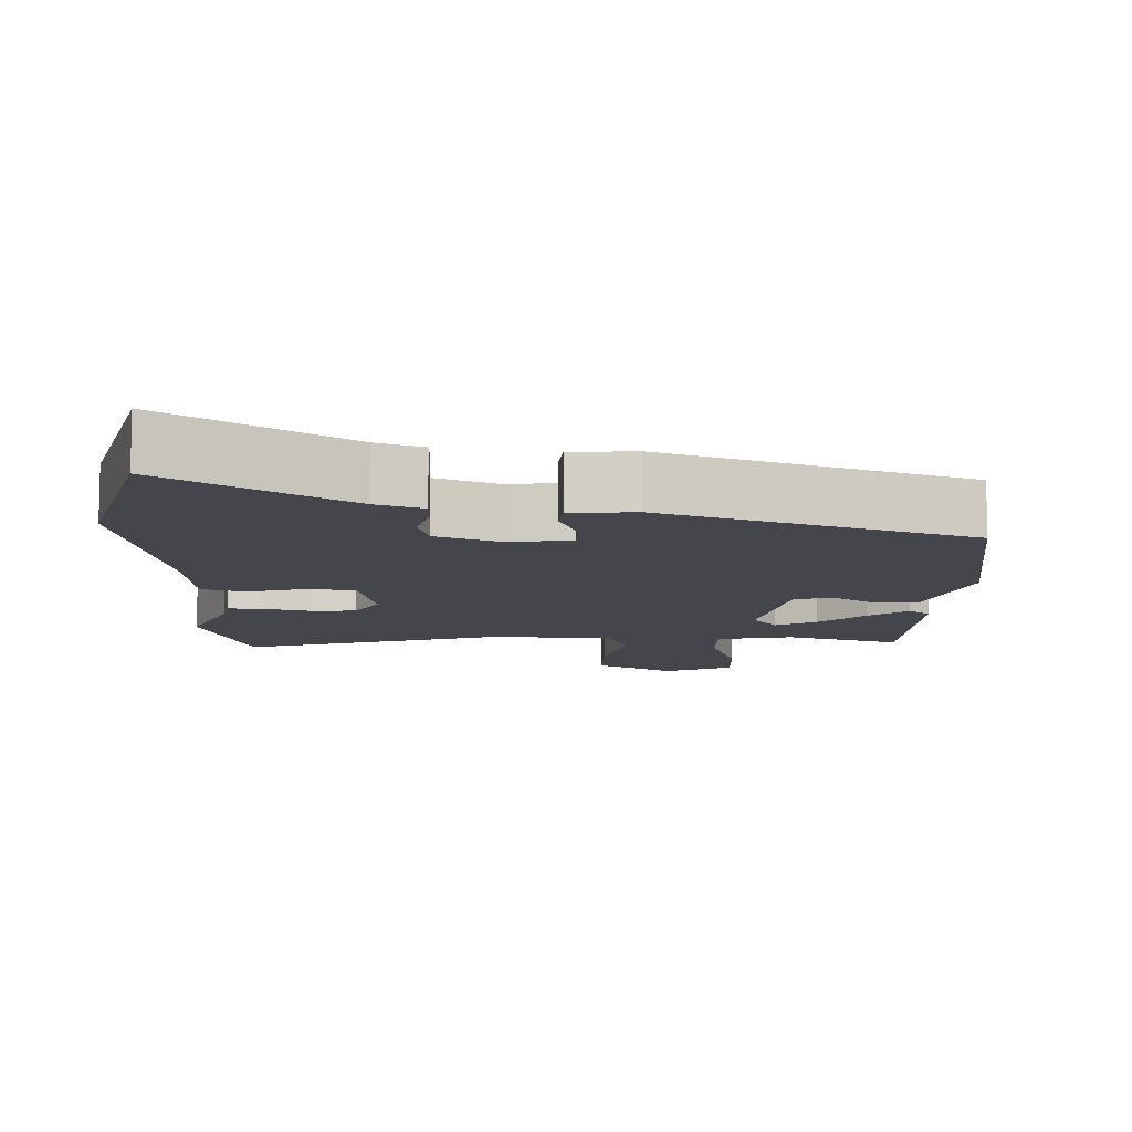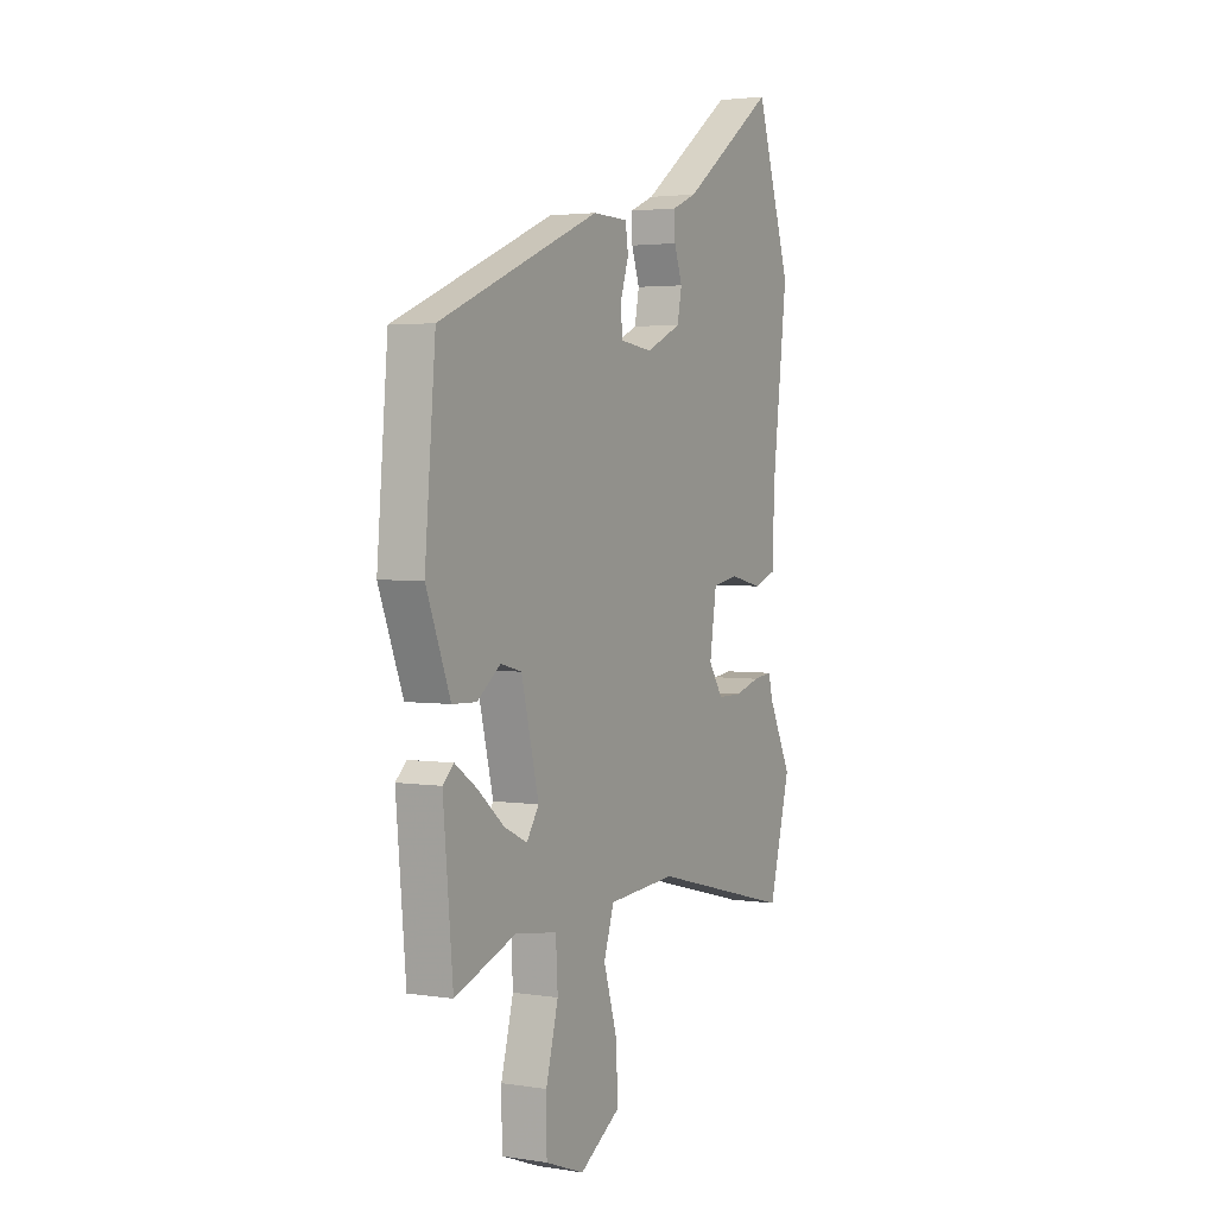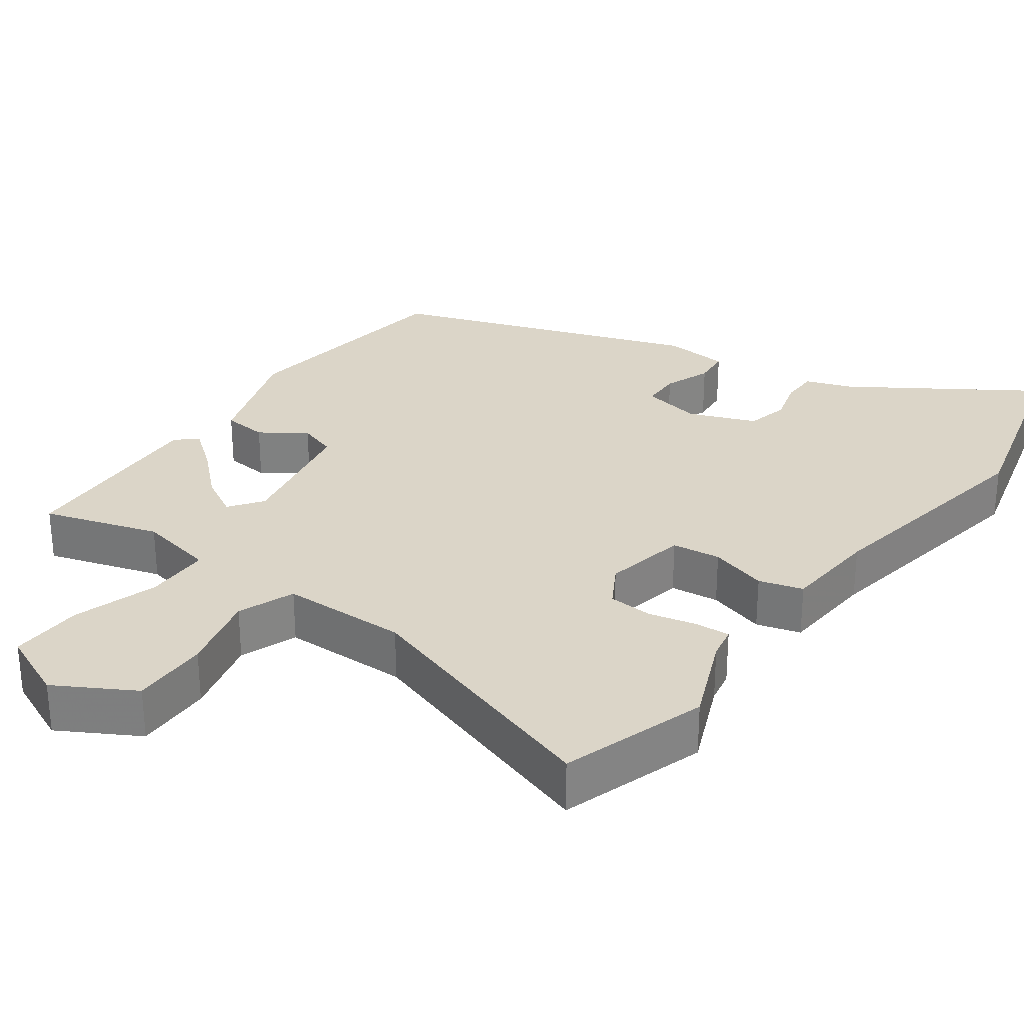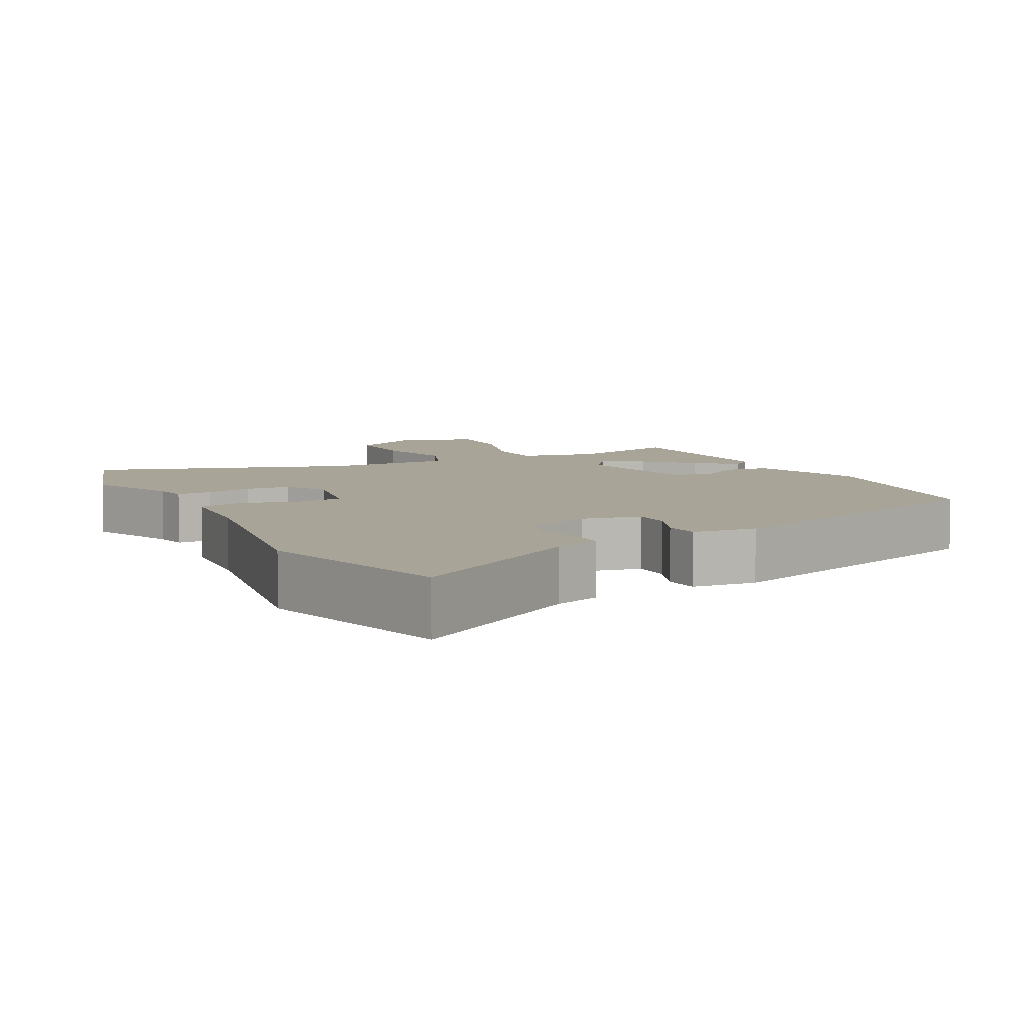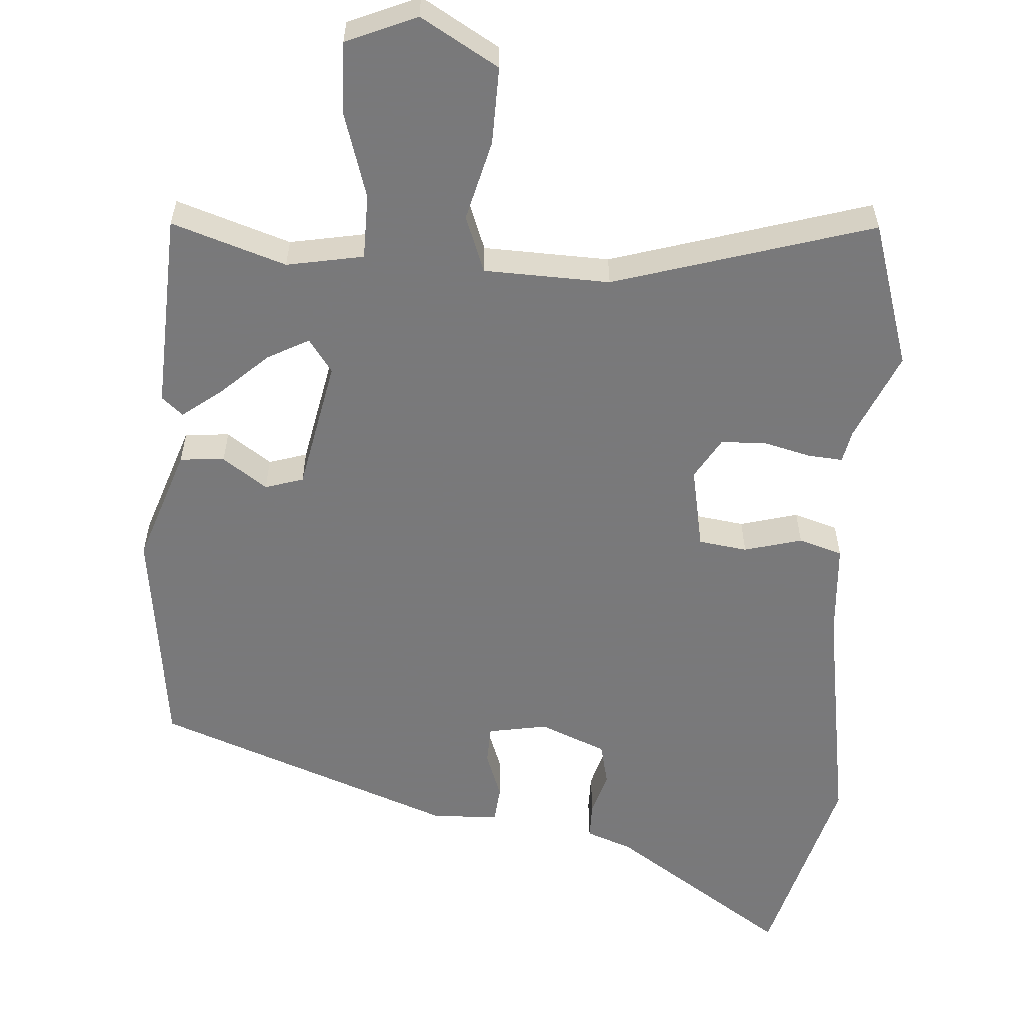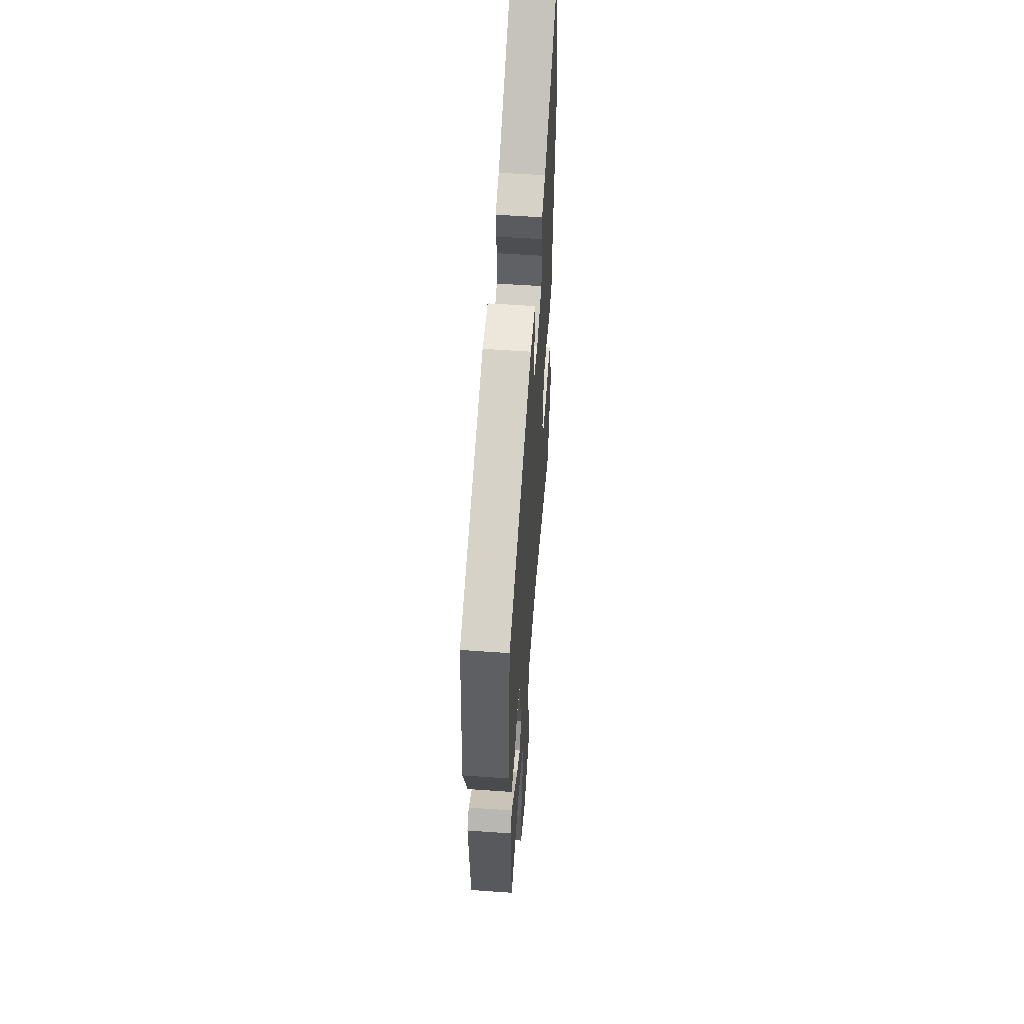
<metadata>
{"format":"obj","ext":"obj","renderer":"f3d","projection":"perspective","resolution":1024,"background":"white","views":[{"elev":-10.0,"azim":1.7,"up":"+Y"},{"elev":2.9,"azim":118.4,"up":"+Z"},{"elev":29.5,"azim":-140.9,"up":"+Y"},{"elev":7.0,"azim":-23.6,"up":"+Y"},{"elev":-57.8,"azim":178.5,"up":"+Y"},{"elev":54.4,"azim":94.3,"up":"+Z"}]}
</metadata>
<code>
v 0.47 0.07 -0.54
v 0.316 0.07 -0.482
v 0.21 0.07 -0.497
v 0.205 0.07 -0.586
v 0.236 0.07 -0.704
v 0.235 0.07 -0.804
v 0.137 0.07 -0.841
v 0.033 0.07 -0.774
v 0.04 0.07 -0.668
v 0.073 0.07 -0.559
v 0.047 0.07 -0.48
v -0.125 0.07 -0.467
v -0.484 0.07 -0.559
v -0.538 0.07 -0.356
v -0.48 0.07 -0.237
v -0.469 0.07 -0.193
v -0.421 0.07 -0.199
v -0.357 0.07 -0.218
v -0.296 0.07 -0.218
v -0.26 0.07 -0.163
v -0.277 0.07 -0.049
v -0.343 0.07 -0.037
v -0.423 0.07 -0.055
v -0.482 0.07 -0.034
v -0.485 0.07 0.097
v -0.524 0.07 0.424
v -0.436 0.07 0.699
v -0.201 0.07 0.527
v -0.139 0.07 0.501
v -0.141 0.07 0.451
v -0.161 0.07 0.392
v -0.15 0.07 0.334
v -0.061 0.07 0.293
v 0.021 0.07 0.304
v 0.025 0.07 0.357
v 0.004 0.07 0.422
v 0.011 0.07 0.471
v 0.1 0.07 0.473
v 0.507 0.07 0.302
v 0.534 0.07 -0.013
v 0.473 0.07 -0.169
v 0.412 0.07 -0.171
v 0.353 0.07 -0.126
v 0.3 0.07 -0.14
v 0.256 0.07 -0.319
v 0.287 0.07 -0.366
v 0.345 0.07 -0.338
v 0.411 0.07 -0.282
v 0.467 0.07 -0.243
v 0.495 0.07 -0.269
v 0.47 0 -0.54
v 0.316 0 -0.482
v 0.21 0 -0.497
v 0.205 0 -0.586
v 0.236 0 -0.704
v 0.235 0 -0.804
v 0.137 0 -0.841
v 0.033 0 -0.774
v 0.04 0 -0.668
v 0.073 0 -0.559
v 0.047 0 -0.48
v -0.125 0 -0.467
v -0.484 0 -0.559
v -0.538 0 -0.356
v -0.48 0 -0.237
v -0.469 0 -0.193
v -0.421 0 -0.199
v -0.357 0 -0.218
v -0.296 0 -0.218
v -0.26 0 -0.163
v -0.277 0 -0.049
v -0.343 0 -0.037
v -0.423 0 -0.055
v -0.482 0 -0.034
v -0.485 0 0.097
v -0.524 0 0.424
v -0.436 0 0.699
v -0.201 0 0.527
v -0.139 0 0.501
v -0.141 0 0.451
v -0.161 0 0.392
v -0.15 0 0.334
v -0.061 0 0.293
v 0.021 0 0.304
v 0.025 0 0.357
v 0.004 0 0.422
v 0.011 0 0.471
v 0.1 0 0.473
v 0.507 0 0.302
v 0.534 0 -0.013
v 0.473 0 -0.169
v 0.412 0 -0.171
v 0.353 0 -0.126
v 0.3 0 -0.14
v 0.256 0 -0.319
v 0.287 0 -0.366
v 0.345 0 -0.338
v 0.411 0 -0.282
v 0.467 0 -0.243
v 0.495 0 -0.269
f 50 1 2
f 49 50 2
f 48 49 2
f 47 48 2
f 46 47 2 3
f 45 46 3
f 44 45 3
f 41 42 43
f 40 41 43
f 39 40 43
f 38 39 43
f 37 38 43
f 36 37 43
f 35 36 43
f 34 35 43 44
f 33 34 44 3
f 28 29 30 31
f 28 31 32
f 27 28 32
f 26 27 32
f 25 26 32
f 25 32 33
f 24 25 33
f 23 24 33
f 22 23 33
f 15 16 17 18
f 15 18 19
f 14 15 19
f 13 14 19
f 12 13 19
f 11 12 19 20
f 8 9 10
f 7 8 10
f 6 7 10
f 5 6 10
f 4 5 10
f 4 10 11
f 11 20 21
f 4 11 21
f 3 4 21
f 21 22 33
f 3 21 33
f 52 51 100
f 52 100 99
f 52 99 98
f 52 98 97
f 53 52 97 96
f 53 96 95
f 53 95 94
f 93 92 91
f 93 91 90
f 93 90 89
f 93 89 88
f 93 88 87
f 93 87 86
f 93 86 85
f 94 93 85 84
f 53 94 84 83
f 81 80 79 78
f 82 81 78
f 82 78 77
f 82 77 76
f 82 76 75
f 83 82 75
f 83 75 74
f 83 74 73
f 83 73 72
f 68 67 66 65
f 69 68 65
f 69 65 64
f 69 64 63
f 69 63 62
f 70 69 62 61
f 60 59 58
f 60 58 57
f 60 57 56
f 60 56 55
f 60 55 54
f 61 60 54
f 71 70 61
f 71 61 54
f 71 54 53
f 83 72 71
f 83 71 53
f 1 51 52 2
f 2 52 53 3
f 3 53 54 4
f 4 54 55 5
f 5 55 56 6
f 6 56 57 7
f 7 57 58 8
f 8 58 59 9
f 9 59 60 10
f 10 60 61 11
f 11 61 62 12
f 12 62 63 13
f 13 63 64 14
f 14 64 65 15
f 15 65 66 16
f 16 66 67 17
f 17 67 68 18
f 18 68 69 19
f 19 69 70 20
f 20 70 71 21
f 21 71 72 22
f 22 72 73 23
f 23 73 74 24
f 24 74 75 25
f 25 75 76 26
f 26 76 77 27
f 27 77 78 28
f 28 78 79 29
f 29 79 80 30
f 30 80 81 31
f 31 81 82 32
f 32 82 83 33
f 33 83 84 34
f 34 84 85 35
f 35 85 86 36
f 36 86 87 37
f 37 87 88 38
f 38 88 89 39
f 39 89 90 40
f 40 90 91 41
f 41 91 92 42
f 42 92 93 43
f 43 93 94 44
f 44 94 95 45
f 45 95 96 46
f 46 96 97 47
f 47 97 98 48
f 48 98 99 49
f 49 99 100 50
f 50 100 51 1

</code>
